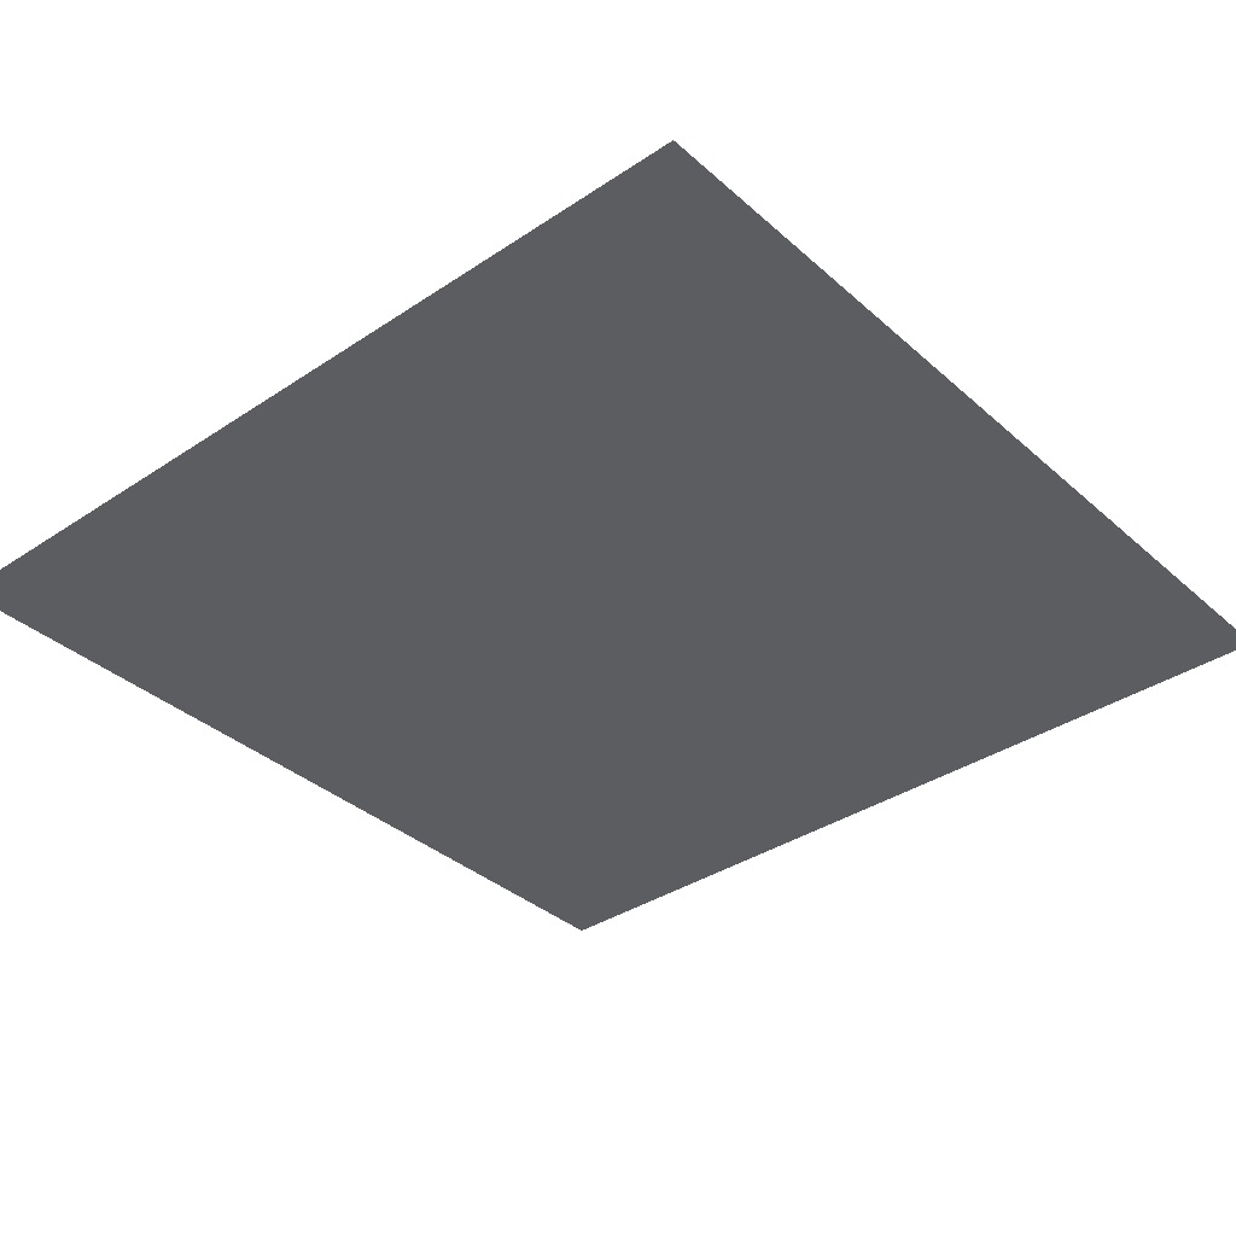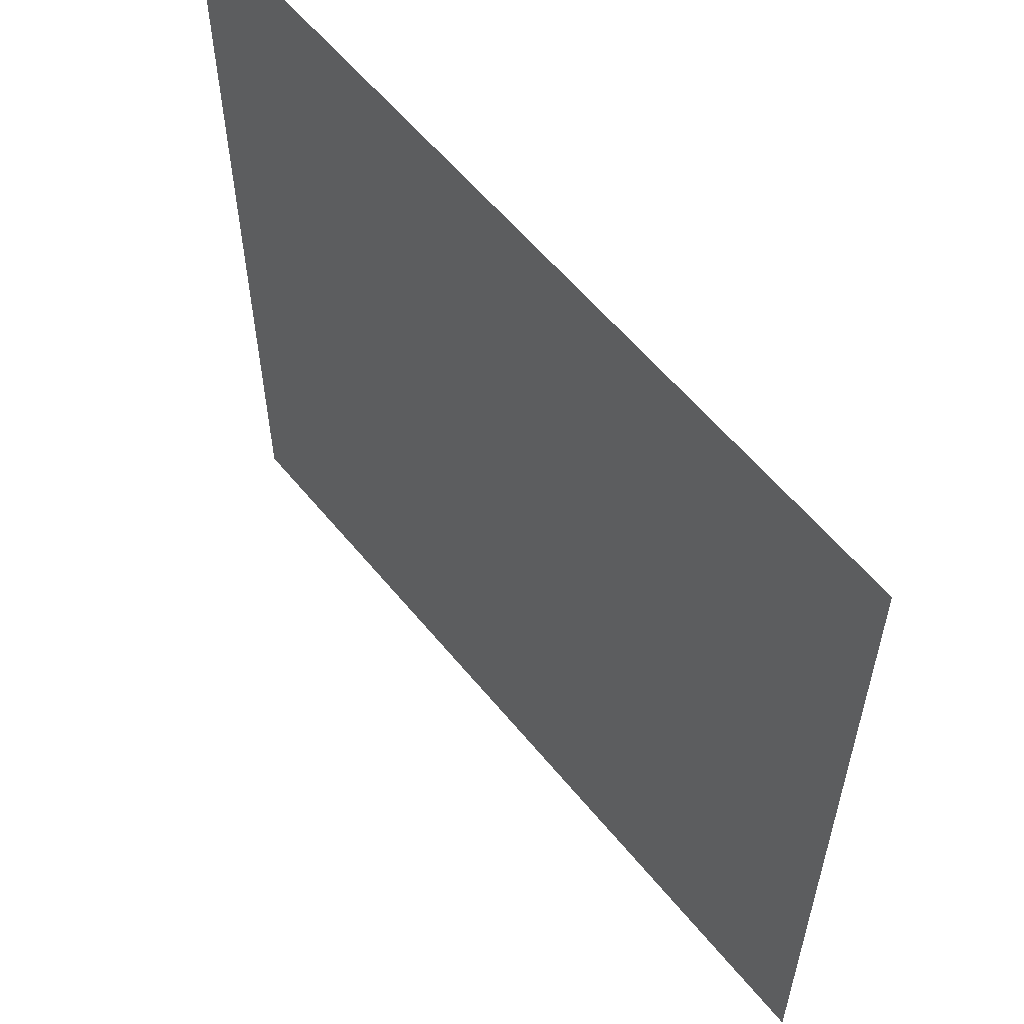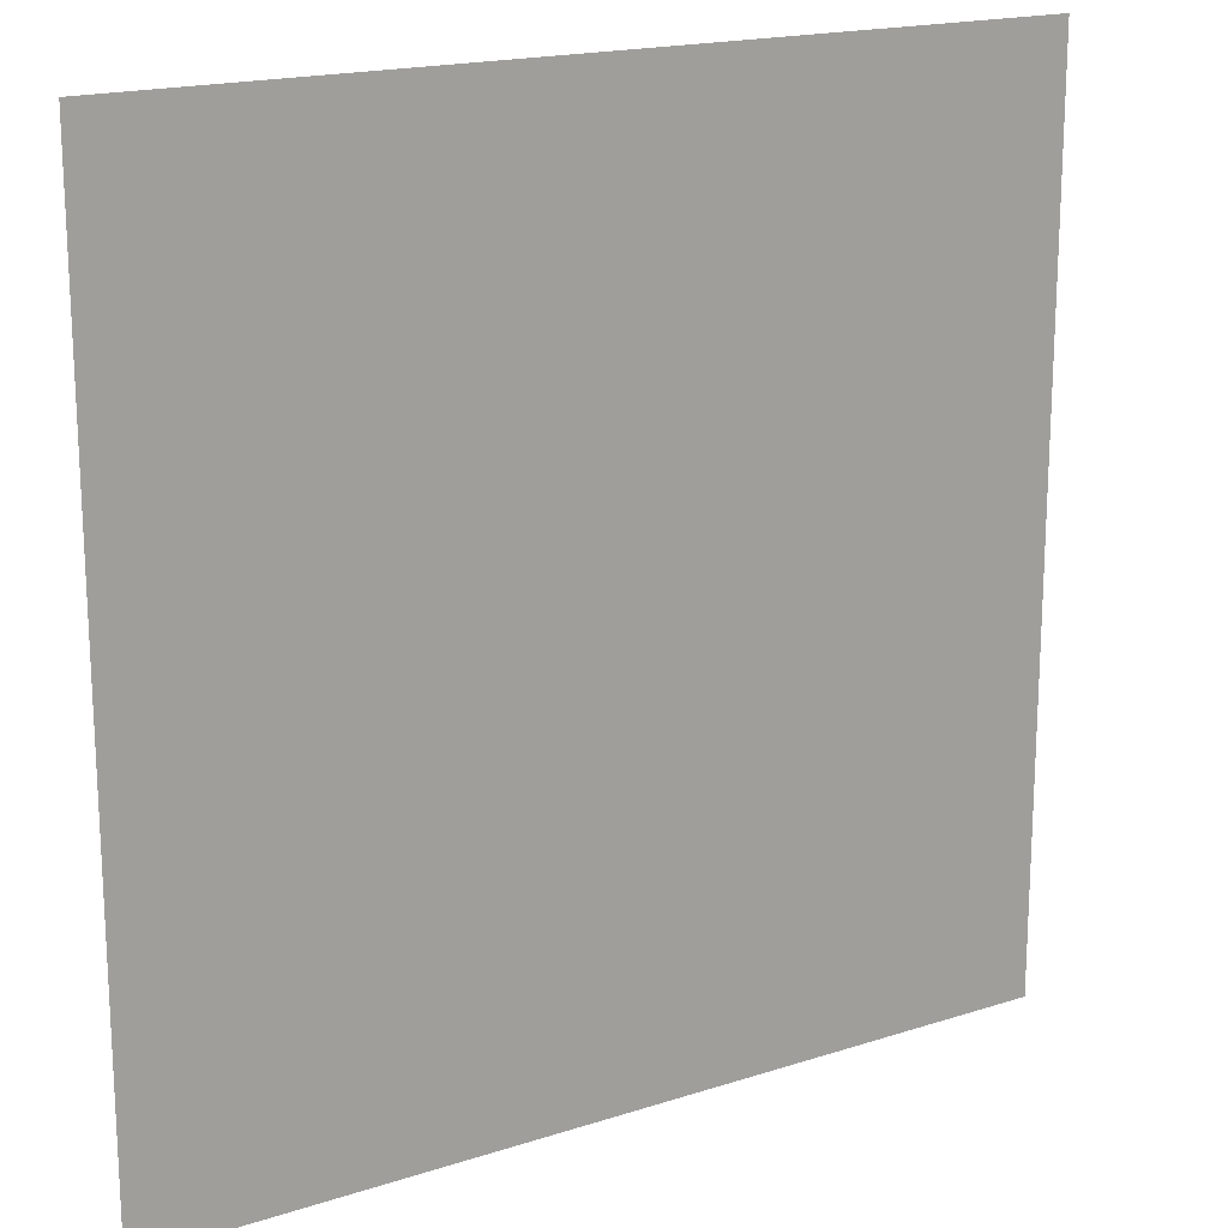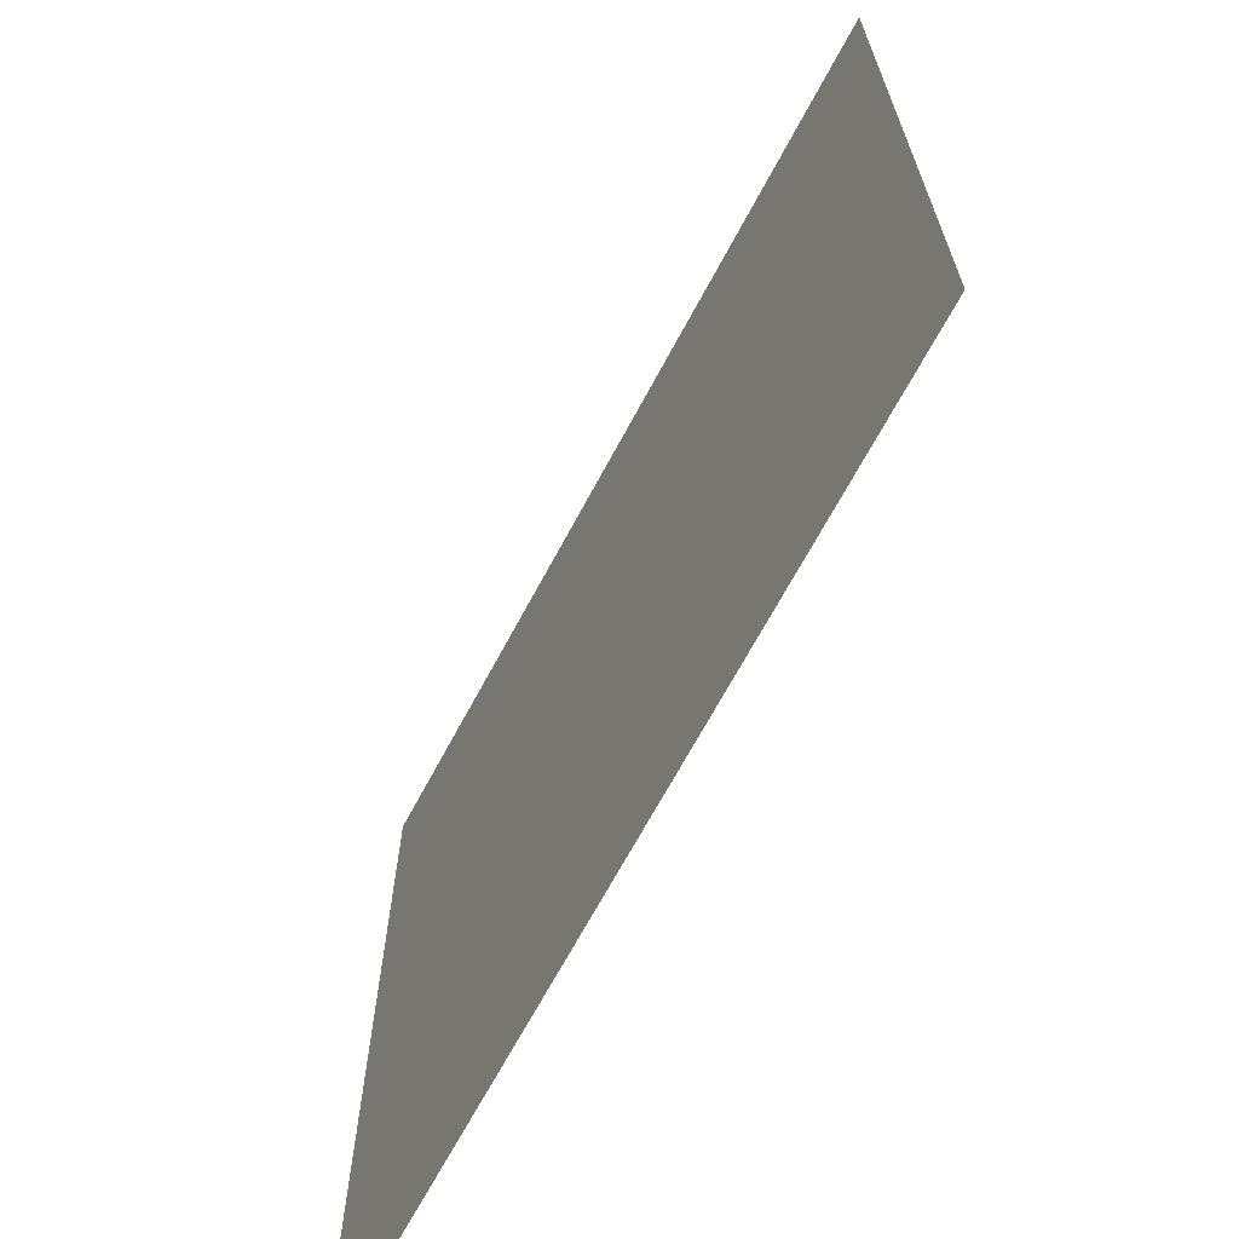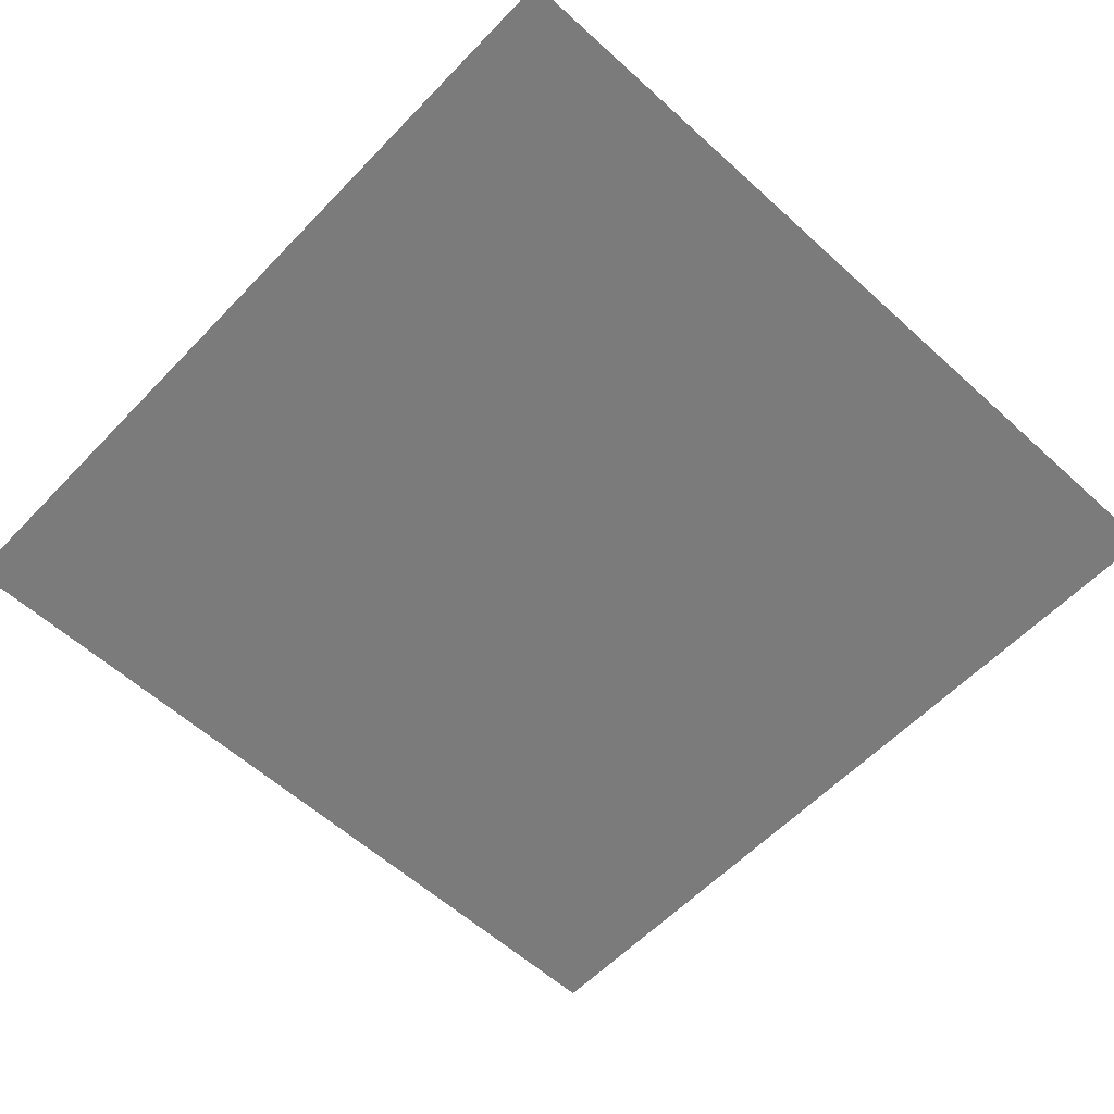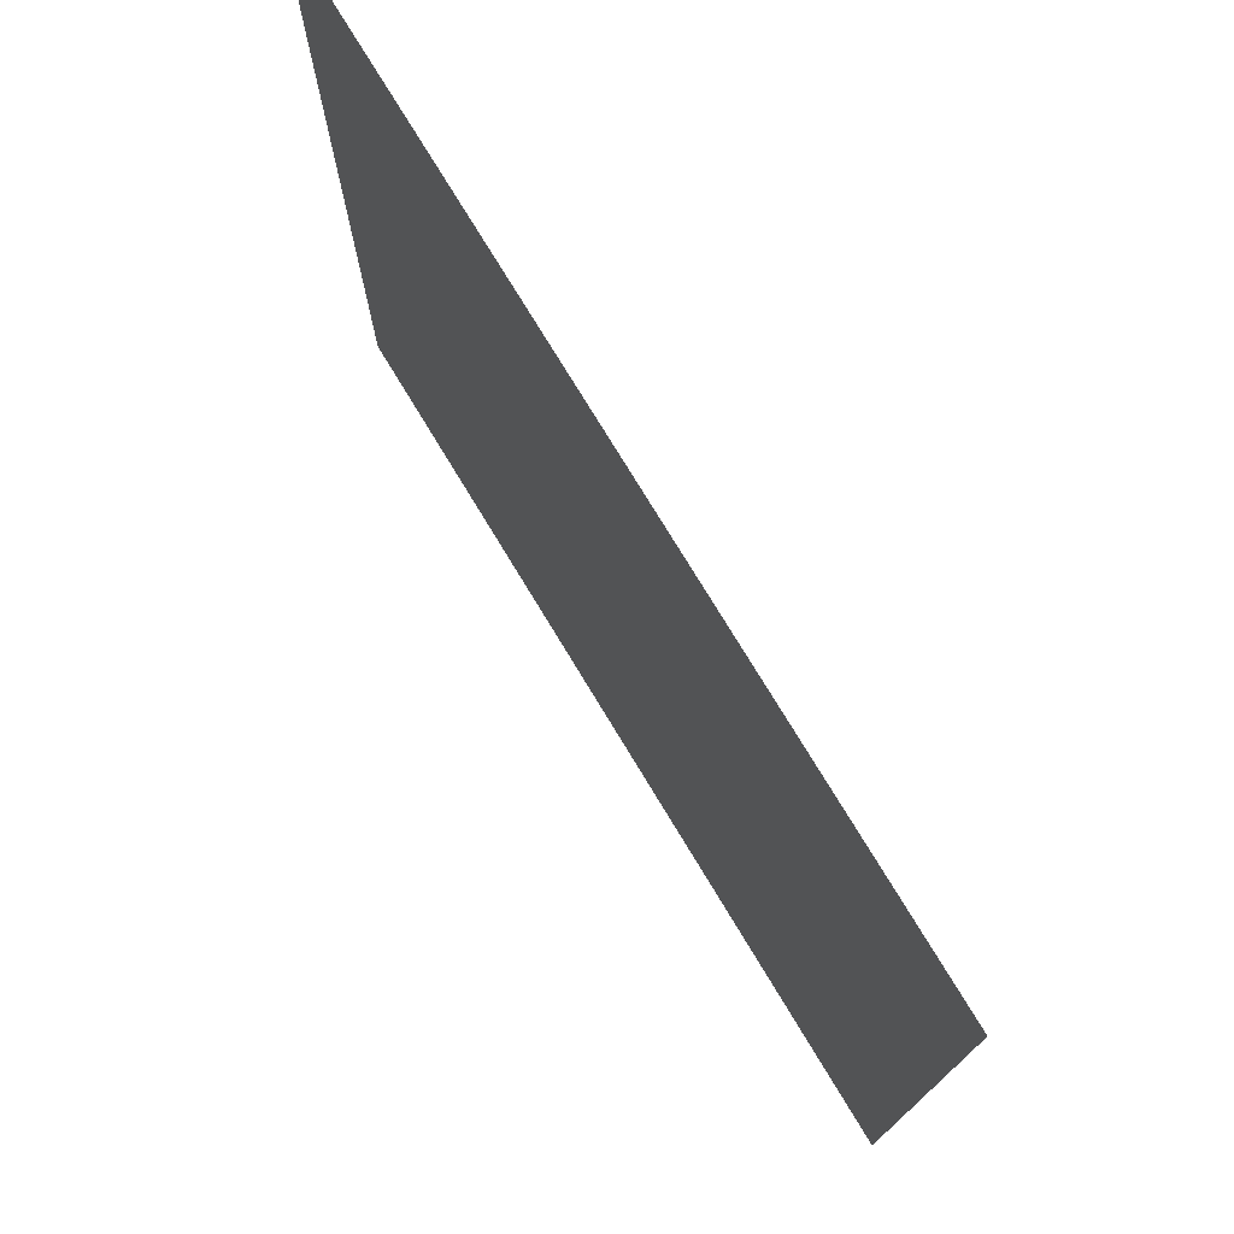
<metadata>
{"format":"obj","ext":"obj","renderer":"f3d","projection":"perspective","resolution":1024,"background":"white","views":[{"elev":-36.0,"azim":131.1,"up":"+Z"},{"elev":58.5,"azim":-128.9,"up":"+Y"},{"elev":17.9,"azim":147.7,"up":"+Y"},{"elev":-68.4,"azim":61.8,"up":"+Y"},{"elev":-58.5,"azim":136.8,"up":"+Z"},{"elev":75.9,"azim":-121.2,"up":"+Y"}]}
</metadata>
<code>
o Plane
v 1 -1 0
v 1 1 0
v -1 1 0
v -1  -1 0
f 1 2 3
f 1 3 4

</code>
